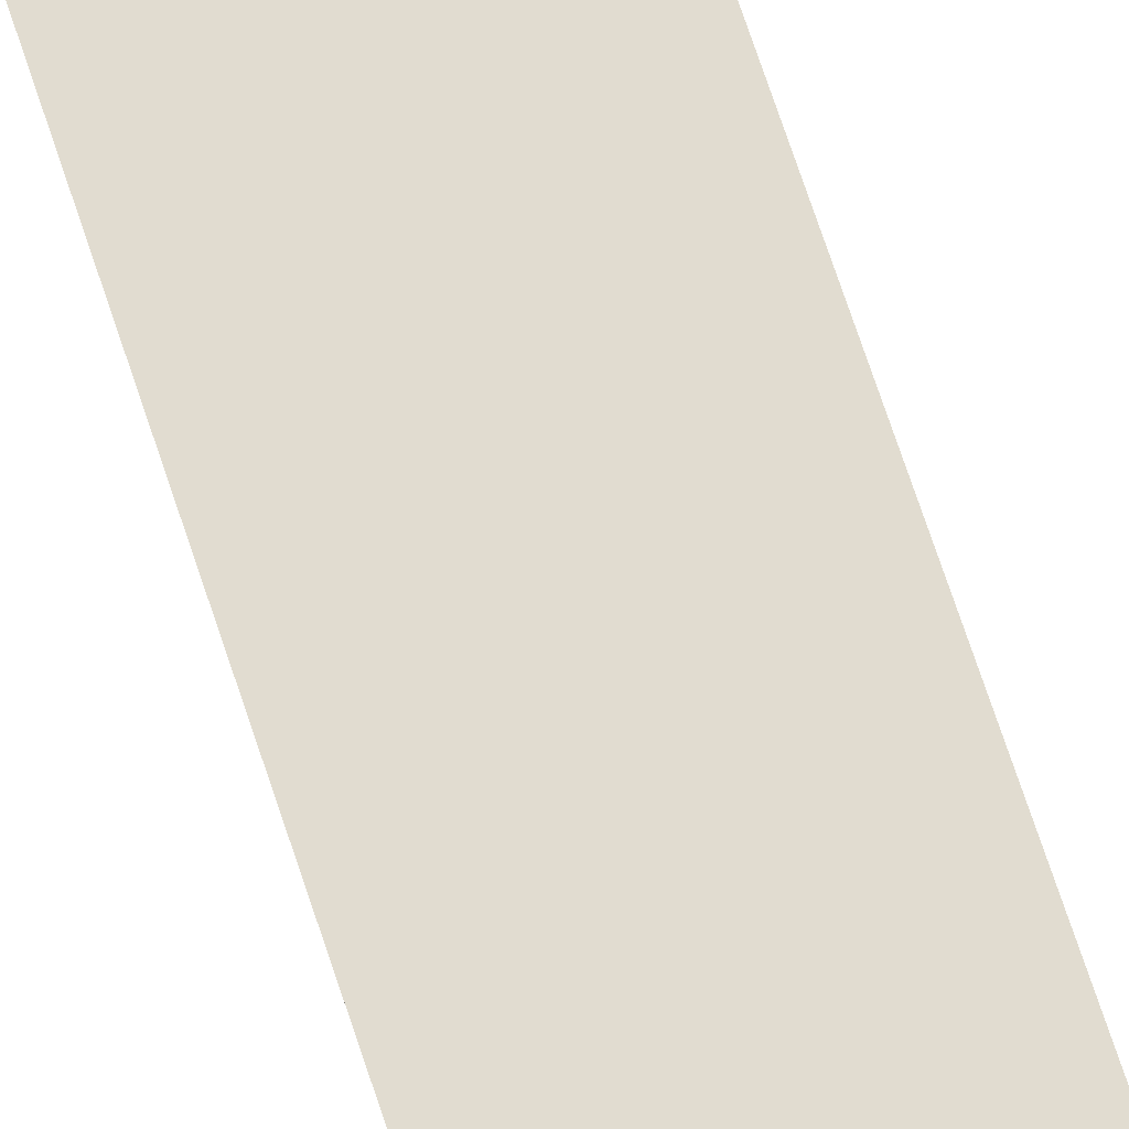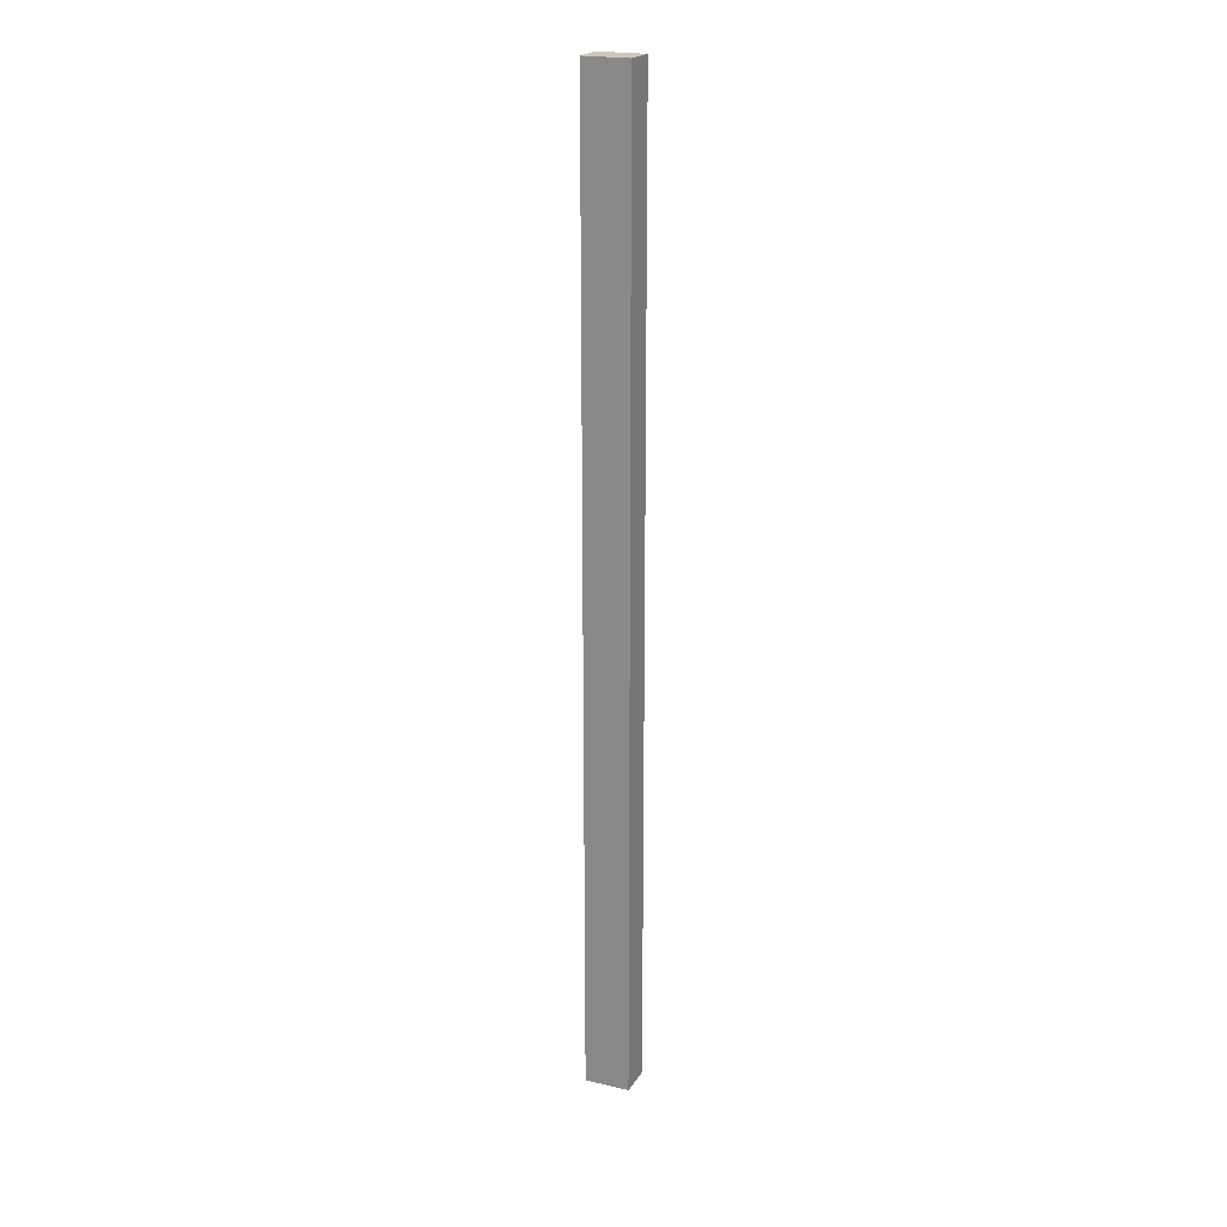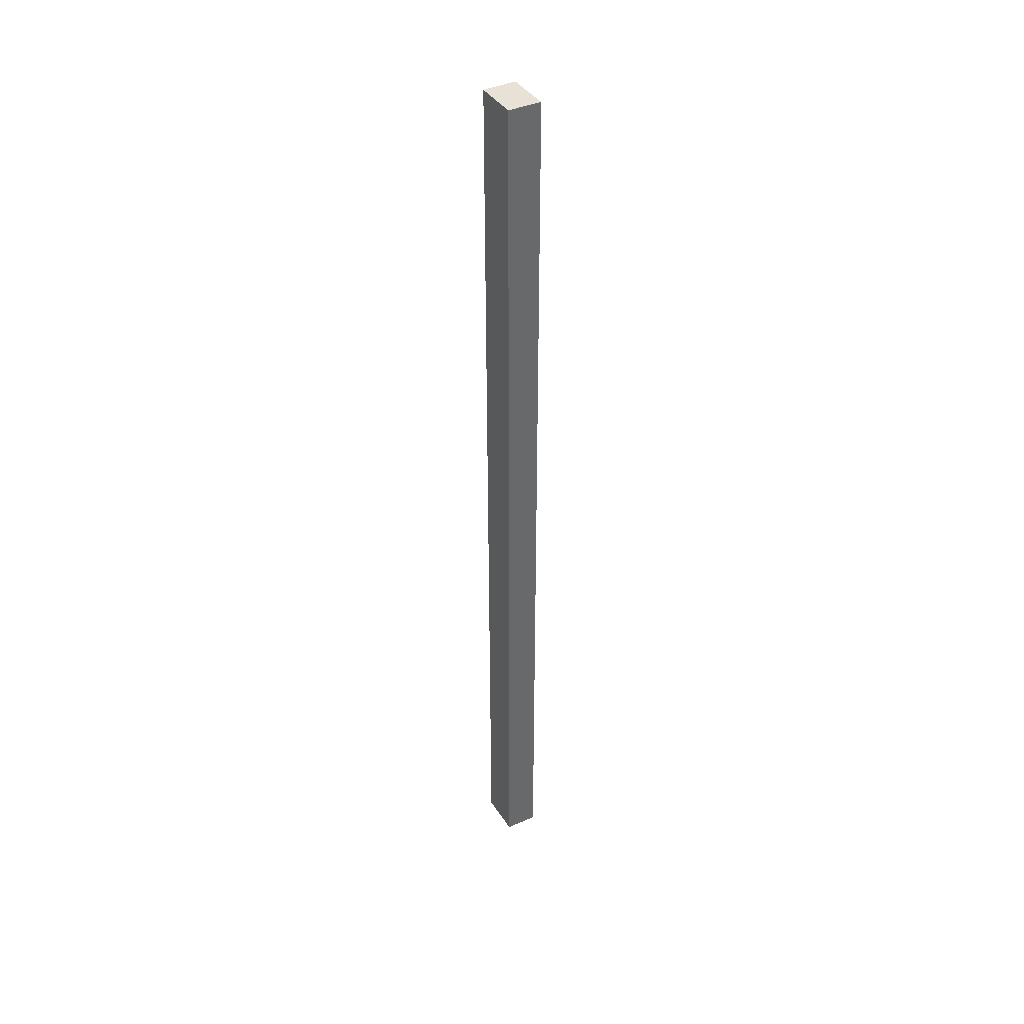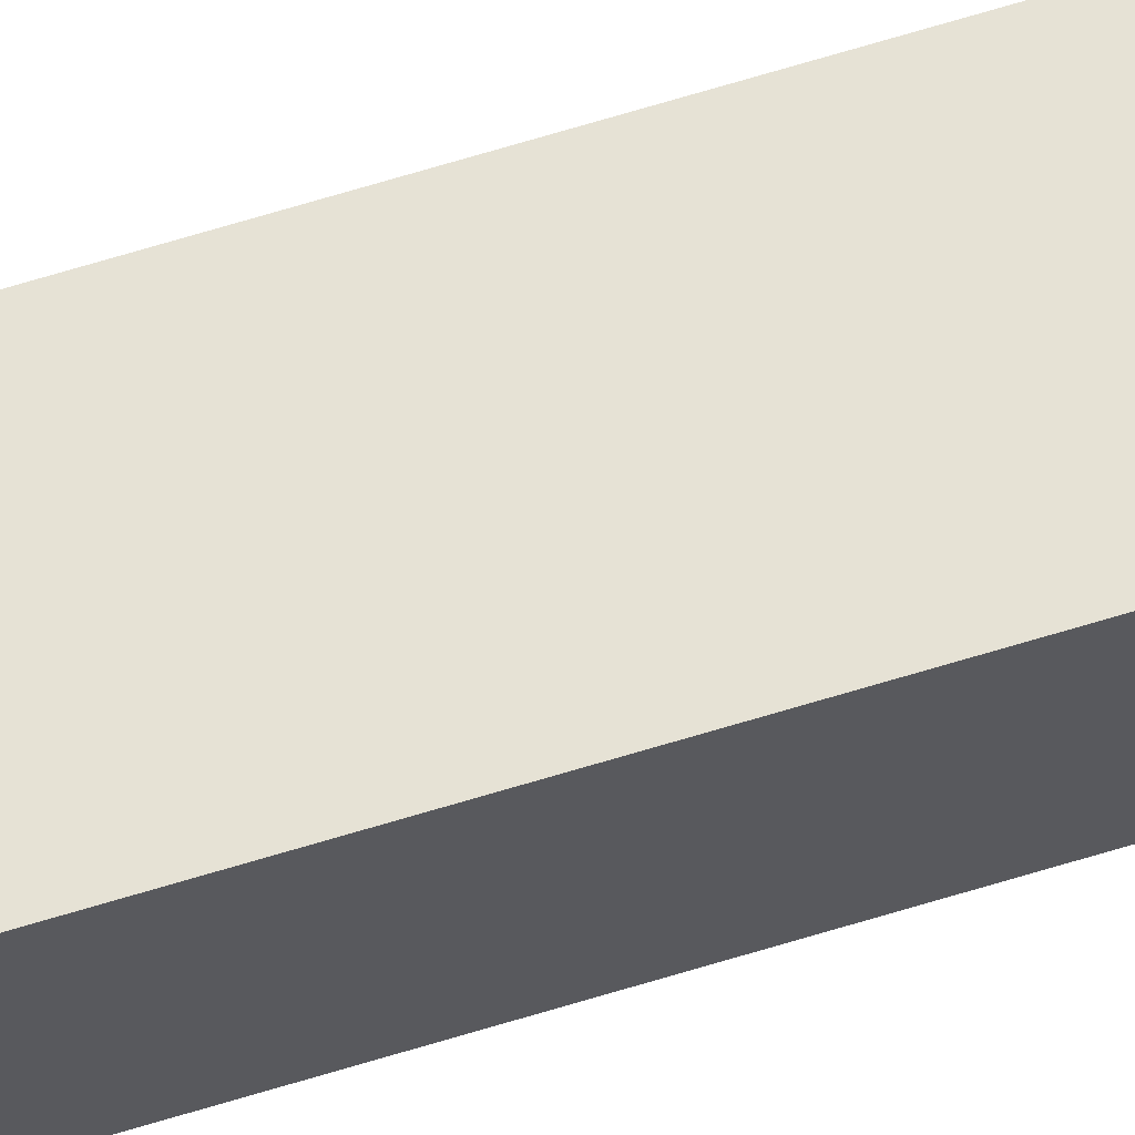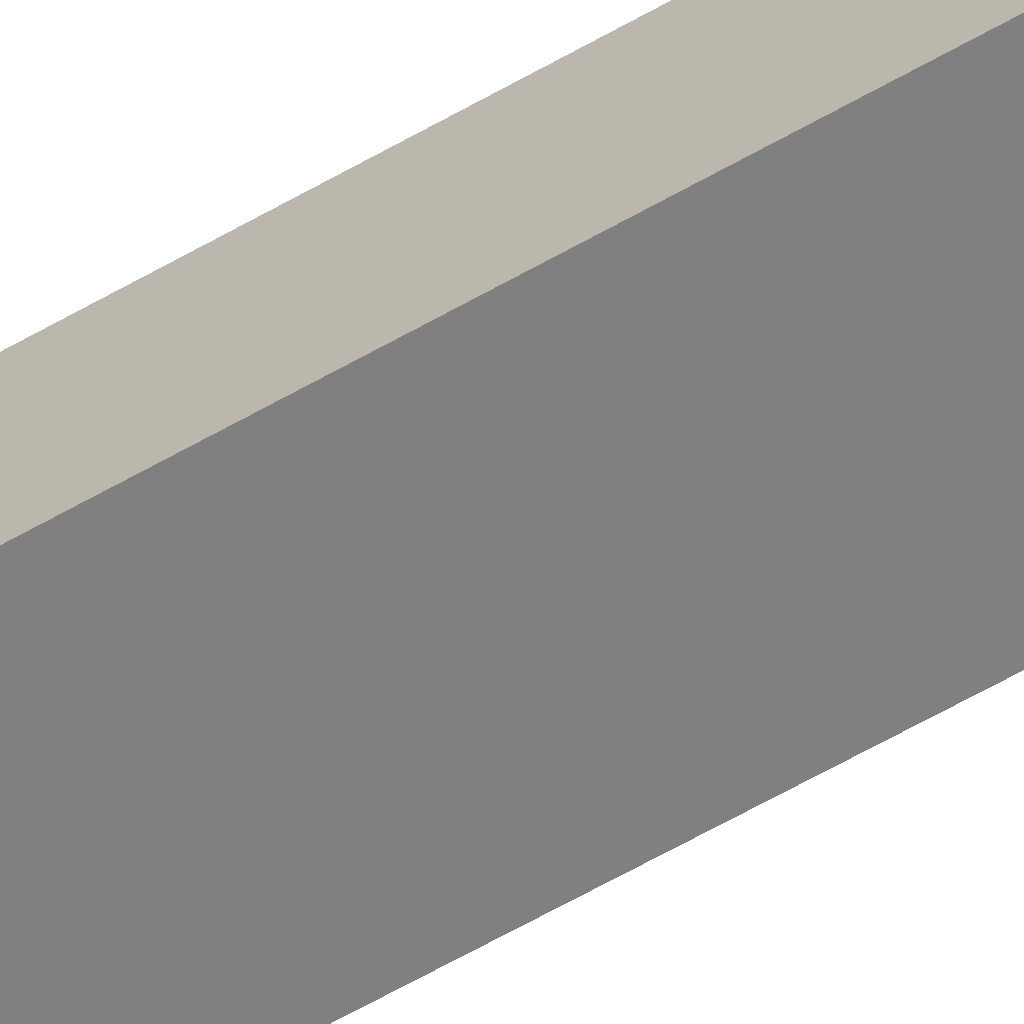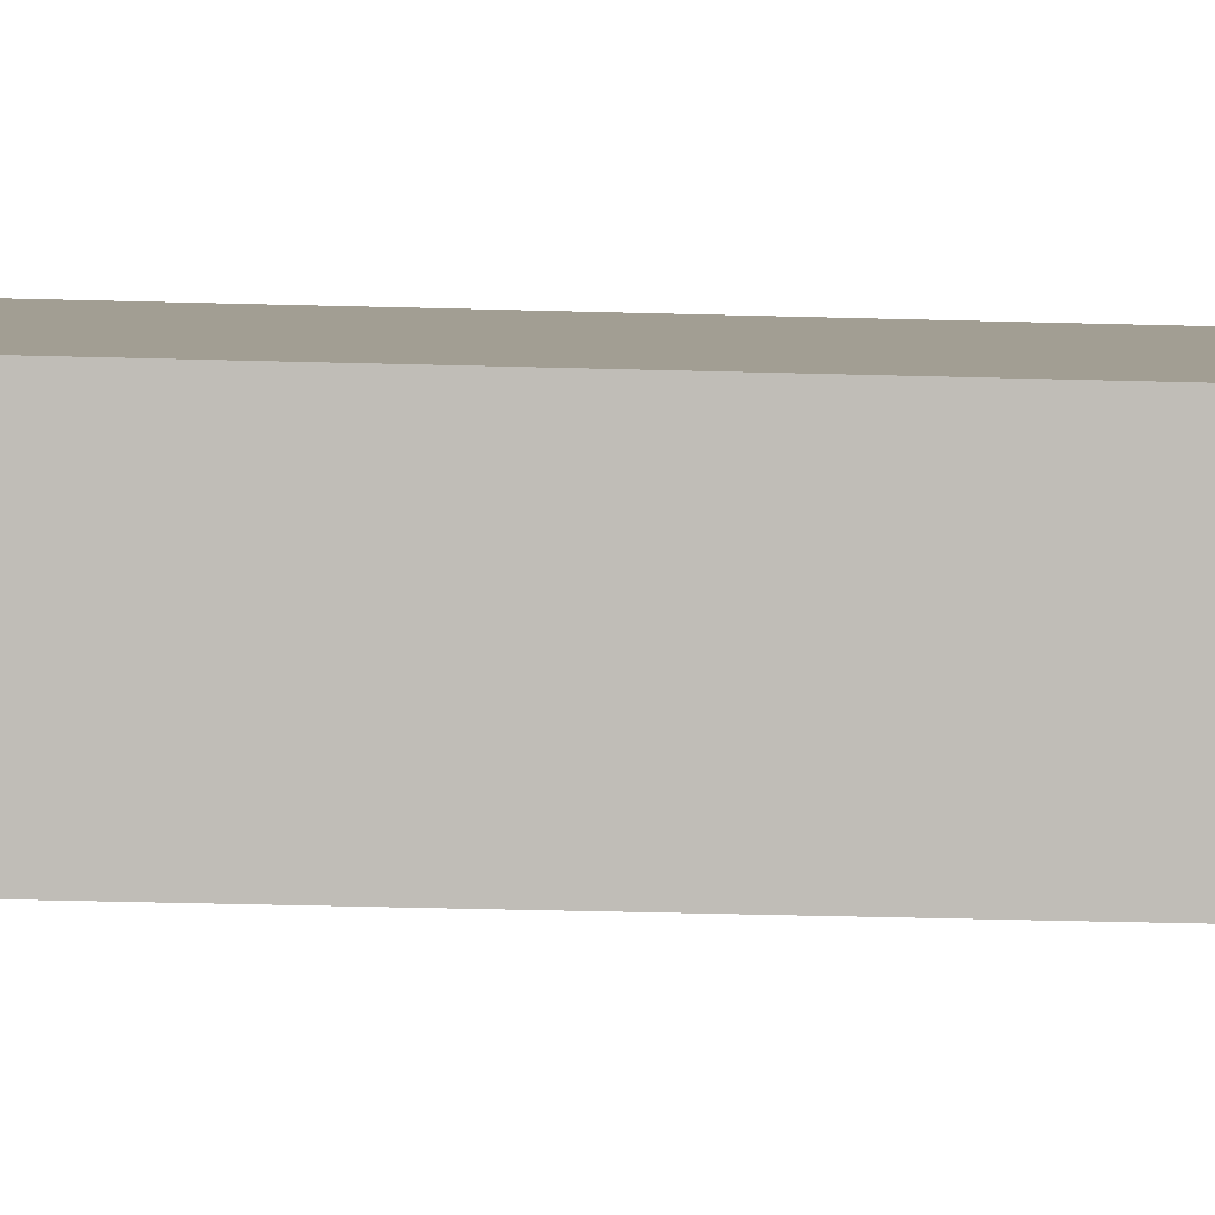
<metadata>
{"format":"obj","ext":"obj","renderer":"f3d","projection":"perspective","resolution":1024,"background":"white","views":[{"elev":49.7,"azim":165.1,"up":"+Z"},{"elev":21.4,"azim":-144.5,"up":"+Y"},{"elev":40.1,"azim":-106.8,"up":"+Y"},{"elev":74.1,"azim":-106.4,"up":"+Z"},{"elev":-50.5,"azim":-56.2,"up":"+Z"},{"elev":-8.2,"azim":81.3,"up":"+Z"}]}
</metadata>
<code>
v  0 16.89 1.034e-15
v  0.896 16.89 0.385
v  0.766 16.89 -0.176
v  0.116 16.89 0.567
v  0.766 1.078e-17 -0.176
v  0 0 0
v  0.116 -3.472e-17 0.567
v  0.896 -2.357e-17 0.385
g defaultobject
f 1 2 3
f 2 1 4
f 5 1 3
f 1 5 6
f 6 4 1
f 4 6 7
f 7 2 4
f 2 7 8
f 8 3 2
f 3 8 5
f 5 7 6
f 7 5 8

</code>
